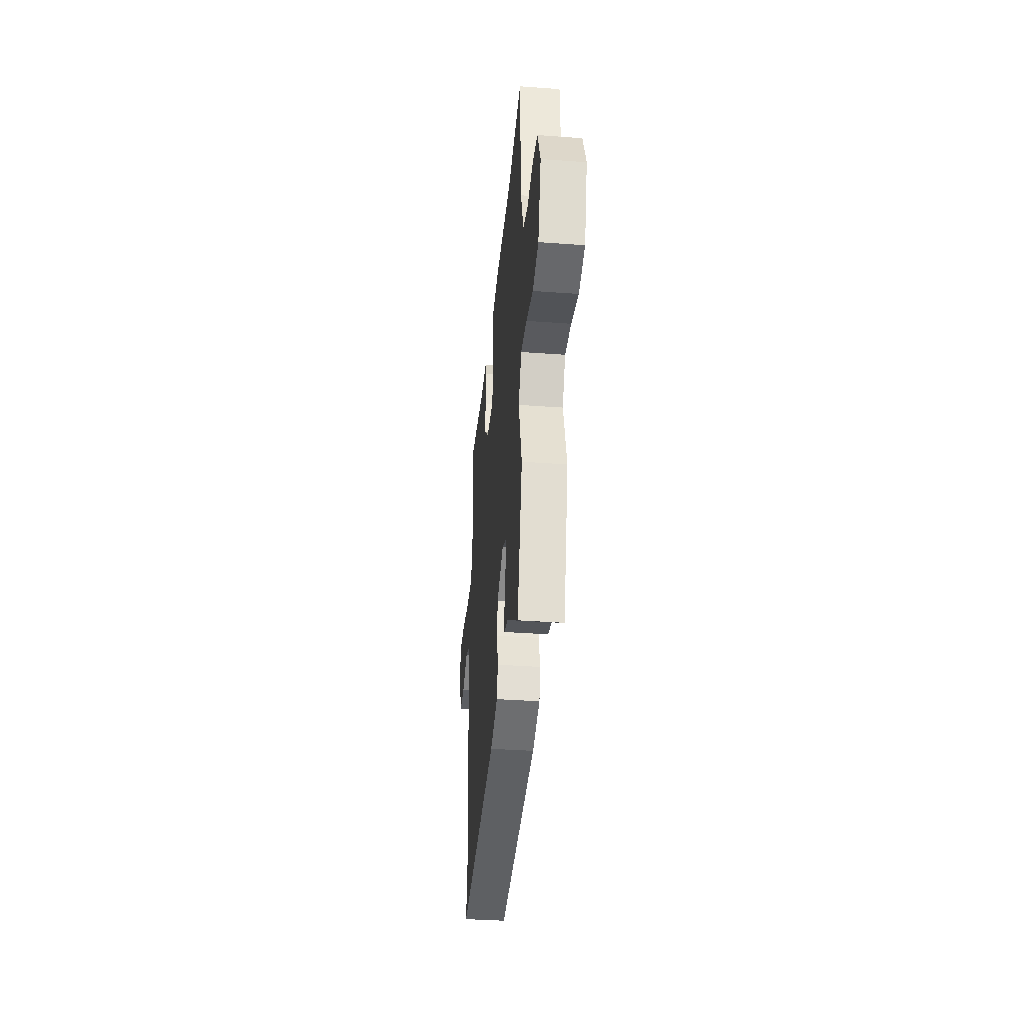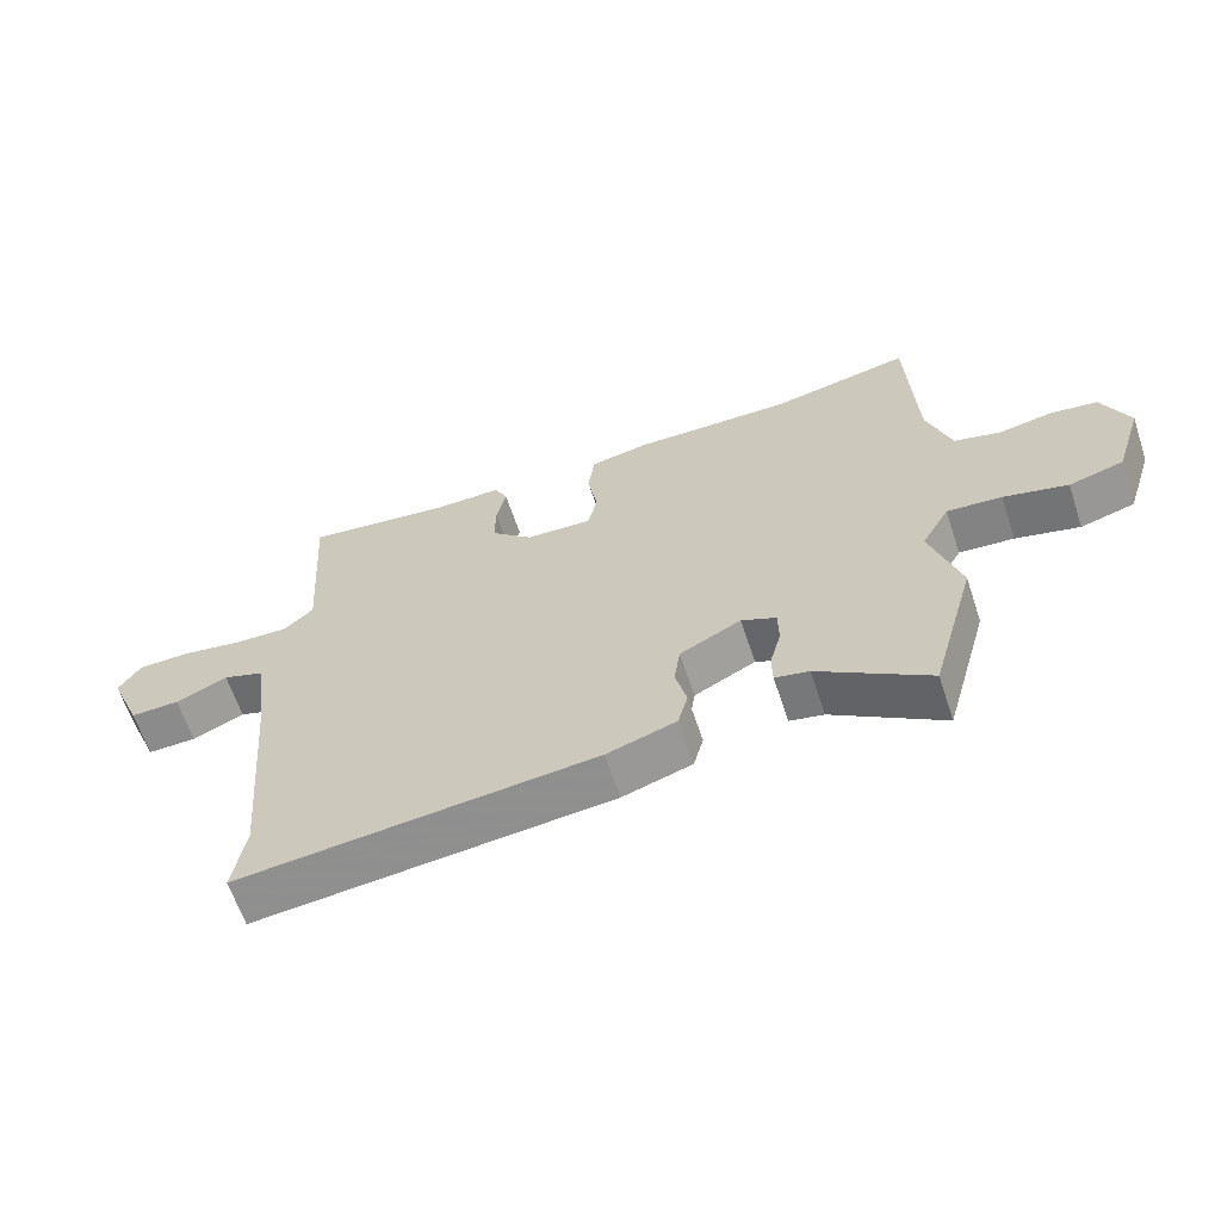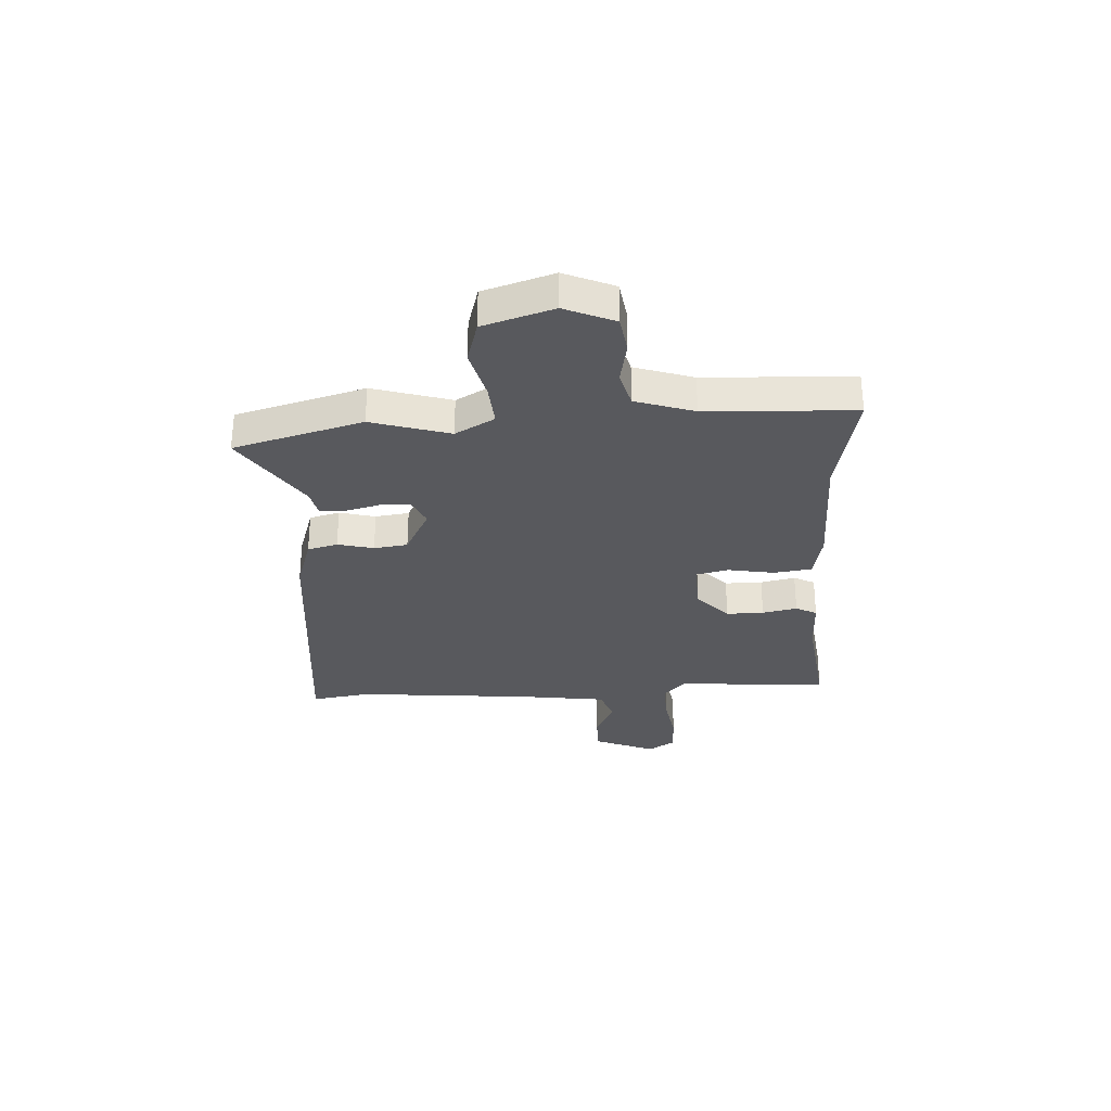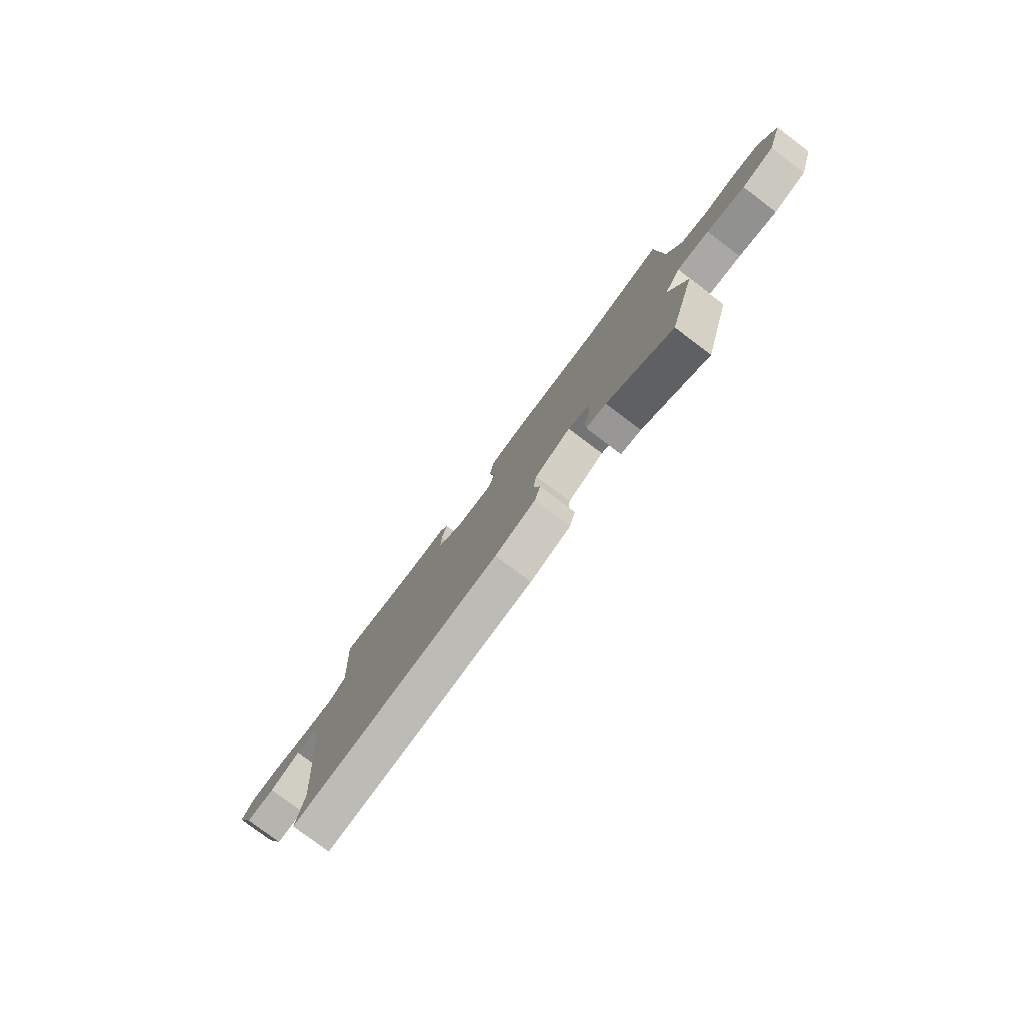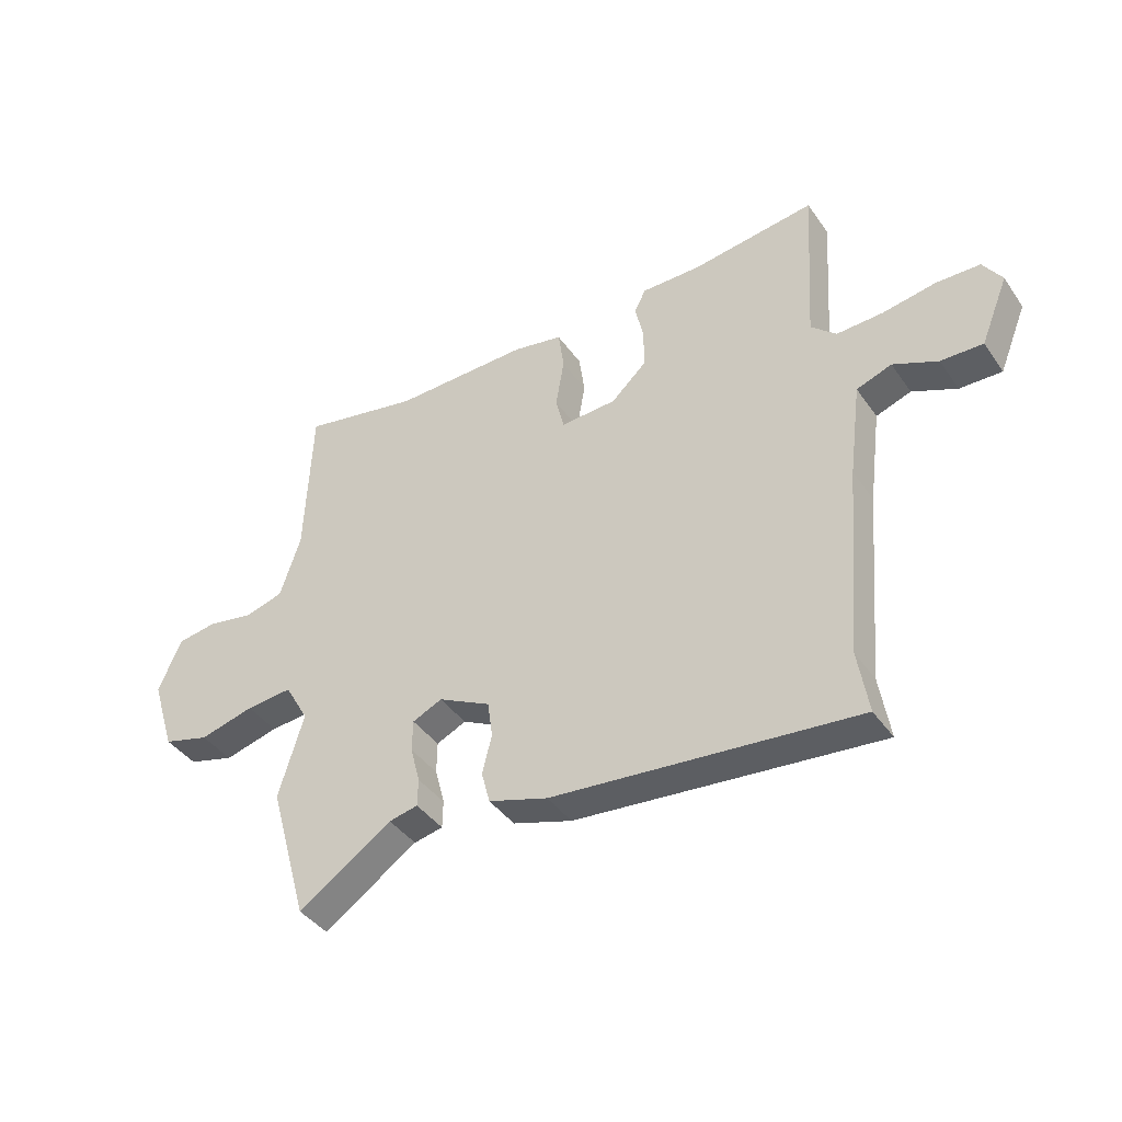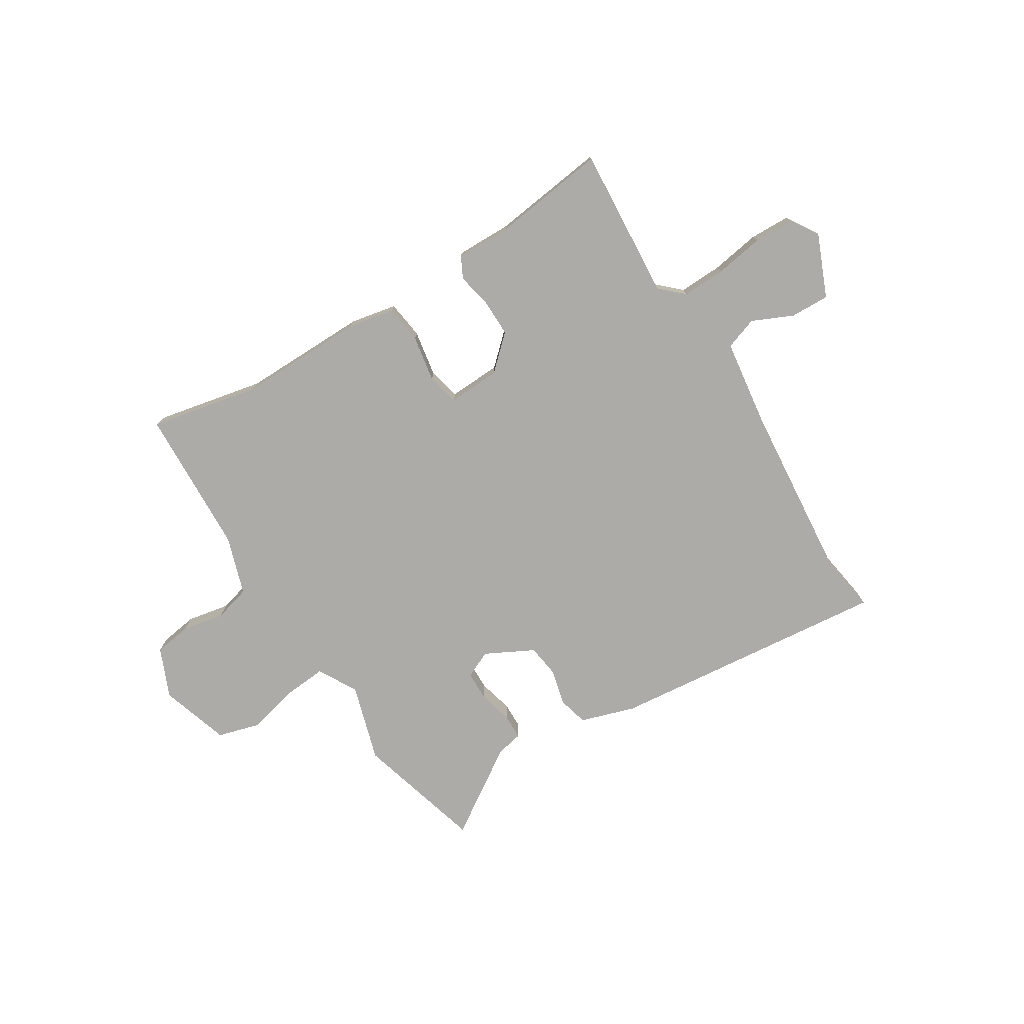
<metadata>
{"format":"obj","ext":"obj","renderer":"f3d","projection":"perspective","resolution":1024,"background":"white","views":[{"elev":-36.6,"azim":-95.4,"up":"+Z"},{"elev":-63.3,"azim":-161.6,"up":"+Z"},{"elev":-30.2,"azim":-87.1,"up":"+Y"},{"elev":-79.3,"azim":-126.9,"up":"+Z"},{"elev":-41.0,"azim":31.8,"up":"+Z"},{"elev":-76.2,"azim":31.6,"up":"+Y"}]}
</metadata>
<code>
v -0.477 0.07 -0.581
v -0.546 0.07 -0.337
v -0.502 0.07 -0.189
v -0.544 0.07 -0.115
v -0.626 0.07 -0.122
v -0.722 0.07 -0.147
v -0.804 0.07 -0.124
v -0.846 0.07 0.008
v -0.806 0.07 0.102
v -0.735 0.07 0.113
v -0.654 0.07 0.098
v -0.585 0.07 0.117
v -0.549 0.07 0.228
v -0.538 0.07 0.508
v -0.33 0.07 0.466
v -0.089 0.07 0.47
v -0.001 0.07 0.453
v 0.009 0.07 0.38
v -0.006 0.07 0.292
v 0.009 0.07 0.231
v 0.108 0.07 0.236
v 0.171 0.07 0.295
v 0.17 0.07 0.366
v 0.156 0.07 0.432
v 0.176 0.07 0.472
v 0.281 0.07 0.471
v 0.499 0.07 0.5
v 0.48 0.07 0.21
v 0.524 0.07 0.169
v 0.606 0.07 0.172
v 0.7 0.07 0.188
v 0.777 0.07 0.186
v 0.81 0.07 0.135
v 0.761 0.07 0.016
v 0.687 0.07 0.018
v 0.609 0.07 0.053
v 0.547 0.07 0.031
v 0.525 0.07 -0.136
v 0.496 0.07 -0.475
v 0.514 0.07 -0.587
v -0.021 0.07 -0.535
v -0.125 0.07 -0.502
v -0.14 0.07 -0.445
v -0.123 0.07 -0.377
v -0.132 0.07 -0.313
v -0.224 0.07 -0.266
v -0.276 0.07 -0.29
v -0.277 0.07 -0.346
v -0.26 0.07 -0.411
v -0.261 0.07 -0.46
v -0.312 0.07 -0.471
v -0.477 0 -0.581
v -0.546 0 -0.337
v -0.502 0 -0.189
v -0.544 0 -0.115
v -0.626 0 -0.122
v -0.722 0 -0.147
v -0.804 0 -0.124
v -0.846 0 0.008
v -0.806 0 0.102
v -0.735 0 0.113
v -0.654 0 0.098
v -0.585 0 0.117
v -0.549 0 0.228
v -0.538 0 0.508
v -0.33 0 0.466
v -0.089 0 0.47
v -0.001 0 0.453
v 0.009 0 0.38
v -0.006 0 0.292
v 0.009 0 0.231
v 0.108 0 0.236
v 0.171 0 0.295
v 0.17 0 0.366
v 0.156 0 0.432
v 0.176 0 0.472
v 0.281 0 0.471
v 0.499 0 0.5
v 0.48 0 0.21
v 0.524 0 0.169
v 0.606 0 0.172
v 0.7 0 0.188
v 0.777 0 0.186
v 0.81 0 0.135
v 0.761 0 0.016
v 0.687 0 0.018
v 0.609 0 0.053
v 0.547 0 0.031
v 0.525 0 -0.136
v 0.496 0 -0.475
v 0.514 0 -0.587
v -0.021 0 -0.535
v -0.125 0 -0.502
v -0.14 0 -0.445
v -0.123 0 -0.377
v -0.132 0 -0.313
v -0.224 0 -0.266
v -0.276 0 -0.29
v -0.277 0 -0.346
v -0.26 0 -0.411
v -0.261 0 -0.46
v -0.312 0 -0.471
f 48 49 50 51
f 1 2 3
f 51 1 3
f 48 51 3
f 47 48 3
f 46 47 3 4
f 42 43 44
f 41 42 44
f 40 41 44
f 39 40 44
f 38 39 44 45
f 37 38 45 46
f 34 35 36
f 33 34 36
f 32 33 36
f 31 32 36
f 30 31 36
f 29 30 36 37
f 37 46 4
f 29 37 4
f 28 29 4
f 23 24 25 26
f 26 27 28
f 23 26 28
f 22 23 28
f 17 18 19
f 16 17 19
f 15 16 19
f 15 19 20
f 14 15 20
f 13 14 20
f 12 13 20
f 11 12 20 21
f 9 10 11
f 8 9 11
f 7 8 11
f 6 7 11
f 5 6 11
f 4 5 11 21
f 21 22 28
f 4 21 28
f 102 101 100 99
f 54 53 52
f 54 52 102
f 54 102 99
f 54 99 98
f 55 54 98 97
f 95 94 93
f 95 93 92
f 95 92 91
f 95 91 90
f 96 95 90 89
f 97 96 89 88
f 87 86 85
f 87 85 84
f 87 84 83
f 87 83 82
f 87 82 81
f 88 87 81 80
f 55 97 88
f 55 88 80
f 55 80 79
f 77 76 75 74
f 79 78 77
f 79 77 74
f 79 74 73
f 70 69 68
f 70 68 67
f 70 67 66
f 71 70 66
f 71 66 65
f 71 65 64
f 71 64 63
f 72 71 63 62
f 62 61 60
f 62 60 59
f 62 59 58
f 62 58 57
f 62 57 56
f 72 62 56 55
f 79 73 72
f 79 72 55
f 1 52 53 2
f 2 53 54 3
f 3 54 55 4
f 4 55 56 5
f 5 56 57 6
f 6 57 58 7
f 7 58 59 8
f 8 59 60 9
f 9 60 61 10
f 10 61 62 11
f 11 62 63 12
f 12 63 64 13
f 13 64 65 14
f 14 65 66 15
f 15 66 67 16
f 16 67 68 17
f 17 68 69 18
f 18 69 70 19
f 19 70 71 20
f 20 71 72 21
f 21 72 73 22
f 22 73 74 23
f 23 74 75 24
f 24 75 76 25
f 25 76 77 26
f 26 77 78 27
f 27 78 79 28
f 28 79 80 29
f 29 80 81 30
f 30 81 82 31
f 31 82 83 32
f 32 83 84 33
f 33 84 85 34
f 34 85 86 35
f 35 86 87 36
f 36 87 88 37
f 37 88 89 38
f 38 89 90 39
f 39 90 91 40
f 40 91 92 41
f 41 92 93 42
f 42 93 94 43
f 43 94 95 44
f 44 95 96 45
f 45 96 97 46
f 46 97 98 47
f 47 98 99 48
f 48 99 100 49
f 49 100 101 50
f 50 101 102 51
f 51 102 52 1

</code>
